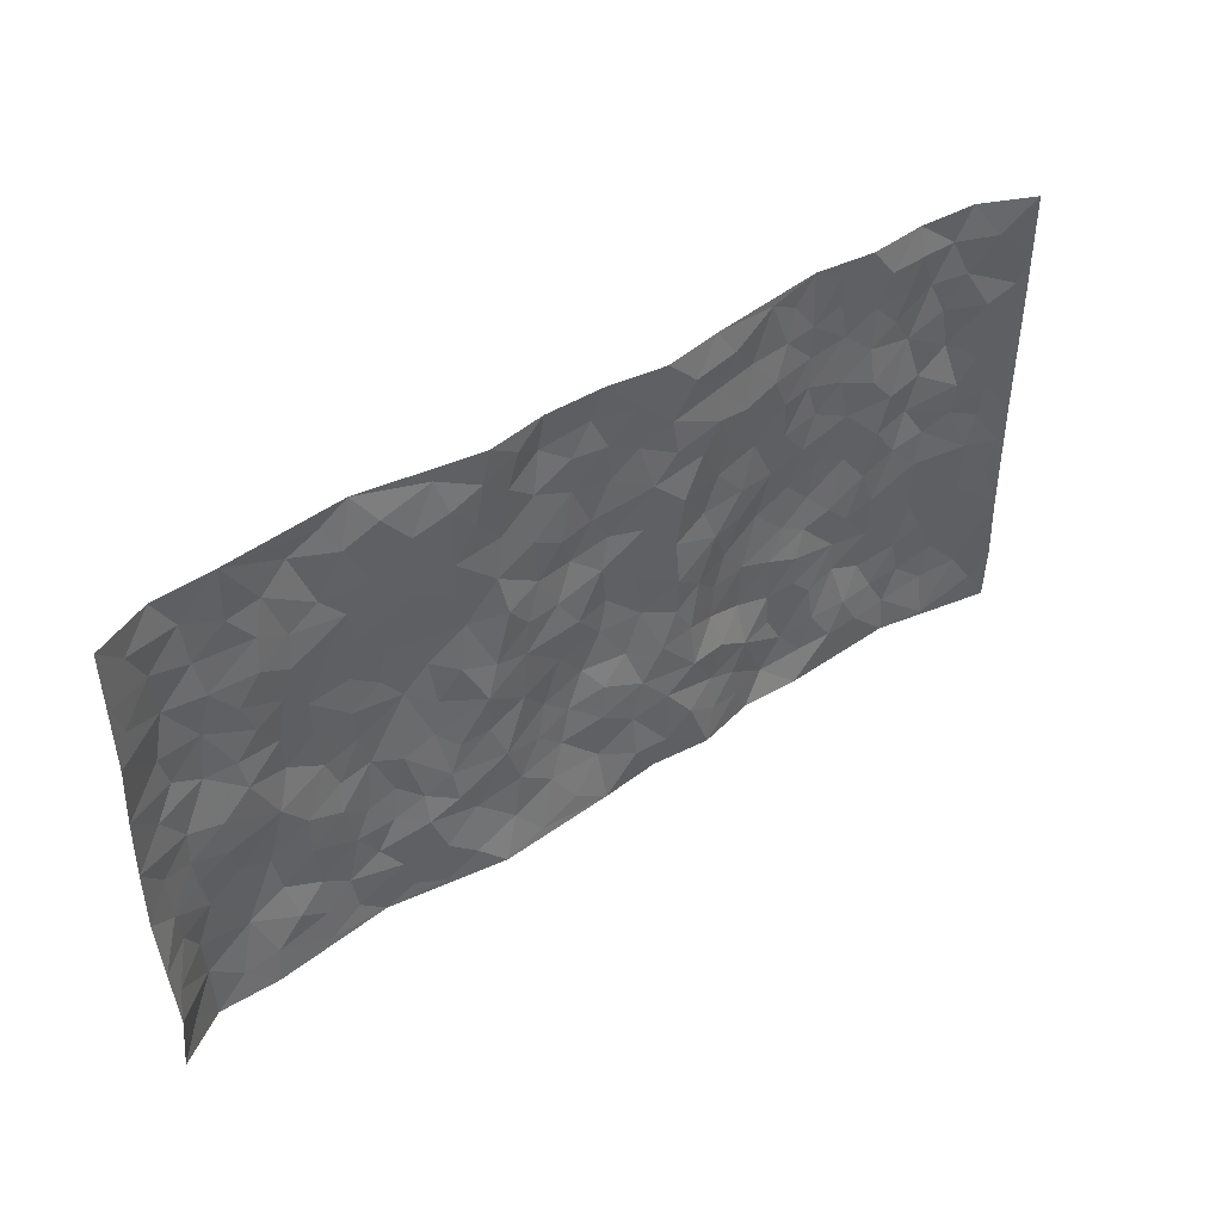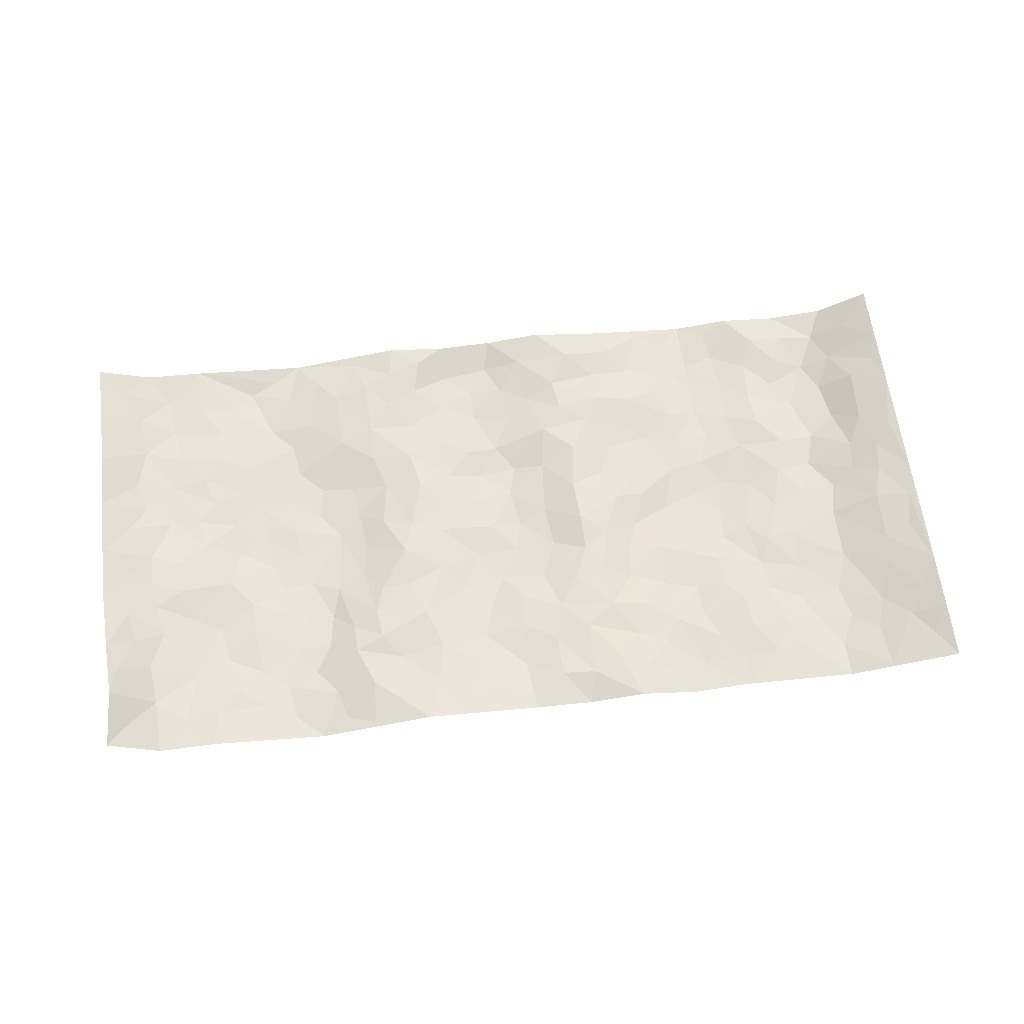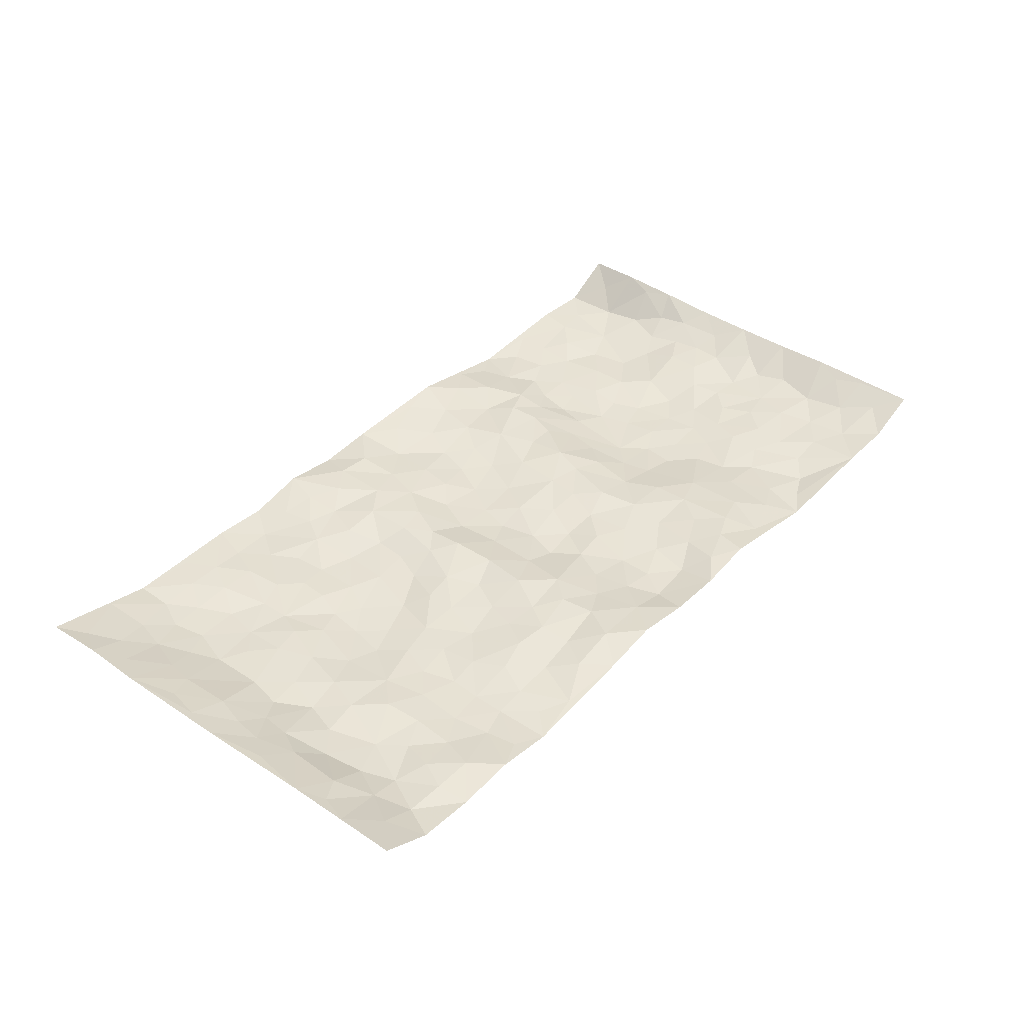
<metadata>
{"format":"obj","ext":"obj","renderer":"f3d","projection":"perspective","resolution":1024,"background":"white","views":[{"elev":43.4,"azim":-37.9,"up":"+Y"},{"elev":62.2,"azim":-6.9,"up":"+Z"},{"elev":39.9,"azim":130.3,"up":"+Z"}]}
</metadata>
<code>
v -0.965 0.005 0.06251
v -0.9714 1 0.05072
v 0.9759 0.001852 0.04235
v 0.9659 1.001 0.05487
v -0.7952 0.3937 0.005993
v -0.9721 0.5017 0.04855
v -0.8569 0.3593 0.006532
v 0.0008761 -0.0003682 0.01096
v -0.9649 0.2521 0.06037
v -0.9184 0.3396 0.02779
v -0.736 0.002432 0.004003
v -0.9576 0.1285 0.06994
v -0.7101 0.2936 -0.01615
v -0.8596 0.002857 -0.001926
v -0.8405 0.29 0.001477
v -0.4895 0.0001894 -0.01861
v -0.9435 0.1903 0.0535
v -0.2941 0.1657 0.003052
v -0.7762 0.3234 -0.00626
v -0.8647 0.1218 -0.002403
v -0.9177 0.06631 0.03119
v -0.7974 0.06502 -0.003182
v -0.6727 0.1274 -0.00413
v -0.725 0.07559 -0.0001227
v -0.8745 0.2091 0.004038
v -0.9071 0.2718 0.02185
v -0.7702 0.1778 -0.01024
v -0.6922 0.21 -0.01539
v -0.8634 0.4896 0.008204
v -0.9713 0.3767 0.05007
v -0.7338 0.9991 0.0003547
v -0.5352 0.2213 -0.01881
v 0.2609 0.1566 0.004644
v -0.9685 0.7507 0.05564
v -0.3658 0.3922 -0.008257
v -0.7823 0.7544 -0.002535
v -0.7993 0.8329 -0.004566
v -0.5803 0.4421 -0.0234
v -0.5993 0.6065 -0.01871
v -0.4862 0.9983 -0.01838
v -0.9496 0.6886 0.04219
v -0.661 0.5634 -0.01575
v -0.3908 0.7533 0.003885
v -0.5074 0.2788 -0.02133
v -0.4579 0.2235 -0.01754
v -0.4941 0.1606 -0.01892
v -0.4465 0.6368 -0.02067
v -0.3643 0.5596 -0.01639
v 0.1651 0.4722 0.01547
v -0.3345 0.2197 0.0103
v -0.2093 0.6109 0.01141
v -0.3736 0.6292 -0.01183
v -0.3029 0.05654 0.0129
v -0.6262 0.7114 -0.01085
v -0.3962 0.1934 0.005027
v -0.872 0.6192 0.006058
v -0.03787 0.3465 -0.01354
v 0.0582 0.3377 -0.005815
v 0.2962 0.4504 -0.01009
v -0.09456 0.5511 -0.005335
v -0.1644 0.5558 0.004878
v 0.09237 0.6291 0.001346
v -0.631 0.3463 -0.01063
v -0.7481 0.5751 -0.00325
v -0.9441 0.8116 0.04199
v -0.5593 0.1281 -0.01857
v -0.3677 0.01096 0.002674
v -0.7939 0.4675 0.00628
v -0.6166 0.1717 -0.014
v -0.6143 0.01779 -0.007952
v -0.2459 0.001047 0.02456
v -0.6155 0.08784 -0.01058
v -0.5465 0.05197 -0.01714
v -0.4308 0.03593 -0.009869
v -0.4505 0.1026 -0.009844
v -0.8912 0.6876 0.01162
v -0.9627 0.8755 0.04957
v -0.7354 0.5103 -0.0009274
v -0.0002469 0.9977 0.008388
v -0.8031 0.6767 -0.004232
v -0.5599 0.3144 -0.01612
v -0.5108 0.4607 -0.02324
v 0.007134 0.5706 -0.01049
v -0.04831 0.4818 -0.005276
v 0.004064 0.4183 -0.01371
v -0.1241 0.1265 0.004256
v -0.5681 0.6708 -0.01765
v -0.9127 0.5638 0.02239
v -0.7316 0.6922 -0.001821
v -0.4463 0.2954 -0.02139
v -0.6299 0.2671 -0.0109
v -0.4998 0.6889 -0.01866
v -0.1723 0.4845 0.005059
v -0.2625 0.4357 0.01519
v -0.6465 0.65 -0.01264
v -0.01029 0.1146 -0.001759
v -0.4128 0.5099 -0.02352
v -0.3437 0.2871 0.005493
v -0.2401 0.5036 0.01097
v -0.1801 0.3808 0.005289
v -0.9712 0.6263 0.04999
v -0.7044 0.6237 -0.005537
v -0.8133 0.5808 -0.003854
v -0.3635 0.1088 0.008559
v -0.5198 0.5331 -0.01983
v -0.6811 0.4068 -0.007535
v -0.1305 0.3229 -0.005501
v -0.1496 0.248 -0.0003174
v -0.5163 0.6119 -0.02133
v 0.1079 0.7277 0.01098
v -0.003936 0.2131 0.002467
v -0.07293 0.2716 -0.009181
v 0.004501 0.2871 -0.0002119
v -0.4275 0.3625 -0.01671
v -0.1965 0.1826 0.008248
v -0.6539 0.4885 -0.01988
v -0.5549 0.3805 -0.02244
v -0.4901 0.3907 -0.02412
v -0.3072 0.5242 0.001822
v -0.2589 0.3495 0.007197
v -0.3535 0.4665 -0.009443
v -0.2264 0.2697 0.01202
v -0.0905 0.4102 -0.008046
v -0.5937 0.5319 -0.02154
v -0.09232 0.1964 -0.005357
v -0.2136 0.09195 0.01041
v -0.3984 0.2568 -0.004552
v -0.9239 0.4392 0.02779
v -0.8661 0.4222 0.009012
v 0.09342 0.4213 -0.00574
v 0.2097 0.2366 0.01559
v 0.08371 0.5156 -0.006593
v 0.02051 0.4869 -0.01597
v 0.1663 0.3916 0.008818
v 0.792 0.4972 -0.008623
v 0.2202 0.4326 0.007466
v 0.2654 0.3119 -0.00628
v 0.1598 0.5657 0.01213
v 0.1218 0.9961 0.02611
v -0.2914 0.6197 -0.002158
v 0.4228 0.8801 -0.009901
v 0.4876 0.9992 -0.01807
v -0.2142 0.7803 0.002507
v -0.05792 0.864 -0.006638
v -0.3221 0.3477 0.005618
v -0.4571 0.5659 -0.02317
v -0.07361 0.05107 0.01072
v -0.1582 0.02081 0.01748
v 0.1246 0.0012 0.002133
v 0.01367 0.8594 0.001528
v -0.01562 0.6991 -0.01111
v 0.4224 0.1962 -0.01606
v 0.3406 0.2884 -0.01738
v 0.5913 0.5266 -0.01629
v 0.5244 0.5471 -0.02202
v 0.4566 0.135 -0.01711
v 0.5233 0.2277 -0.01152
v 0.4138 0.361 -0.01542
v 0.02406 0.6398 -0.01413
v -0.05897 0.627 -0.0152
v -0.1457 0.7293 -0.0001889
v -0.08543 0.6925 -0.0039
v -0.05926 0.7908 -0.007669
v -0.1358 0.6326 -0.002709
v 0.02202 0.7741 -0.00691
v 0.2425 0.9966 0.007035
v -0.01783 0.9266 -0.006207
v -0.2688 0.845 0.01324
v -0.1987 0.8789 0.006939
v -0.316 0.7798 0.01181
v -0.2433 0.9962 0.0225
v -0.2273 0.6959 0.006388
v -0.3177 0.6994 0.006363
v -0.1396 0.829 -0.004167
v -0.1222 0.997 0.004913
v 0.2175 0.7447 0.01135
v 0.1736 0.6656 0.01674
v 0.3261 0.5942 -0.003784
v 0.2607 0.5217 0.003201
v 0.2649 0.6648 -0.001136
v 0.4238 0.7441 -0.007151
v 0.3545 0.6828 -0.008823
v 0.285 0.7324 0.001499
v 0.06759 0.9275 0.01568
v 0.07943 0.8222 0.001674
v 0.1449 0.8565 0.01412
v 0.2493 0.8721 0.006716
v 0.3211 0.7926 0.005177
v 0.231 0.5942 0.001233
v -0.8804 0.8692 0.01324
v -0.6812 0.8178 -0.006424
v -0.8692 0.7765 0.006093
v -0.8565 0.9997 0.004383
v -0.9177 0.9414 0.0283
v -0.8104 0.9227 -0.004431
v -0.7325 0.8866 -0.003439
v -0.6047 0.9307 -0.02294
v -0.6613 0.8871 -0.01319
v -0.6865 0.7469 -0.002486
v -0.5596 0.815 -0.01835
v -0.6214 0.782 -0.01417
v -0.5104 0.9014 -0.0118
v -0.3916 0.8777 0.007902
v -0.5434 0.9608 -0.02023
v -0.4648 0.8162 -0.004977
v -0.4419 0.9364 -0.00172
v -0.3436 0.9715 0.005623
v -0.511 0.7612 -0.01588
v -0.3203 0.9002 0.01665
v -0.2577 0.9286 0.02005
v 0.1557 0.7835 0.01518
v 0.2541 0.8031 0.0119
v 0.1879 0.9312 0.02231
v 0.3925 0.8119 -0.001528
v 0.3356 0.8799 -0.003242
v 0.3793 0.9822 -0.006341
v 0.2877 0.9365 0.008123
v 0.4396 0.9483 -0.01396
v 0.3789 0.4932 -0.02059
v 0.3253 0.5278 -0.00484
v 0.4829 0.6039 -0.01556
v 0.4312 0.6644 -0.0123
v 0.4049 0.5876 -0.01337
v 0.3542 0.1897 -0.00422
v 0.4815 0.3348 -0.01186
v 0.4585 0.5224 -0.0227
v 0.346 0.3871 -0.01513
v -0.125 0.9145 -0.01076
v -0.182 0.9557 0.01437
v 0.3216 0.1325 -0.0009846
v 0.6125 0.01554 -0.00457
v 0.2017 0.3321 0.01074
v 0.2703 0.3837 -0.006335
v 0.5843 0.2481 -0.01558
v 0.7323 0.998 -0.01133
v 0.9747 0.2521 0.04499
v 0.4907 0.8123 -0.01833
v 0.7181 0.4875 -0.01066
v 0.4875 0.7468 -0.01706
v 0.9722 0.5018 0.04667
v 0.6699 0.2947 -0.015
v 0.5089 0.468 -0.02324
v 0.7791 0.3115 -0.009211
v 0.561 0.4159 -0.01339
v 0.4897 0.003313 -0.0004105
v 0.08961 0.2504 0.007202
v 0.5061 0.07727 -0.01105
v 0.1343 0.3175 0.009917
v 0.4166 0.2664 -0.01606
v 0.8727 0.2659 0.01648
v 0.6411 0.462 -0.009067
v 0.5787 0.08327 -0.002204
v 0.4483 0.4256 -0.02072
v 0.6073 0.3719 -0.009658
v 0.288 0.2321 0.004028
v 0.4786 0.2716 -0.01161
v 0.2661 0.0778 0.009899
v 0.3682 0.001843 -0.009101
v 0.2476 0.001131 0.01686
v 0.2024 0.1138 0.01712
v 0.0679 0.1676 0.007269
v 0.145 0.1884 0.01469
v 0.6136 0.1488 -0.004619
v 0.7773 0.4233 -0.007801
v 0.7499 0.2216 -0.01281
v 0.652 0.0818 -0.004733
v 0.6693 0.3851 -0.009764
v 0.7186 0.3398 -0.00962
v 0.8835 0.327 0.02138
v 0.7451 0.5678 -0.01571
v 0.6934 0.1463 -0.01296
v 0.7656 0.1503 -0.01186
v 0.8389 0.3682 0.009272
v 0.9386 0.351 0.03503
v 0.8817 0.4395 0.02621
v 0.5824 0.3133 -0.01638
v 0.8218 0.1062 0.000706
v 0.3337 0.06289 -0.002191
v 0.4116 0.0685 -0.01931
v 0.07157 0.07562 0.01322
v 0.1438 0.07053 0.01503
v 0.968 0.7517 0.05301
v 0.7332 0.07968 -0.01271
v 0.6562 0.2164 -0.01623
v 0.9556 0.4263 0.04178
v 0.902 0.5102 0.02901
v 0.8097 0.251 -0.002364
v 0.5338 0.1488 -0.009131
v 0.735 0.002074 -0.008977
v 0.5026 0.3941 -0.01844
v 0.9377 0.06435 0.03352
v 0.9739 0.1268 0.04886
v 0.8417 0.1808 0.002644
v 0.8981 0.1251 0.02056
v 0.8289 0.009593 0.01086
v 0.9354 0.1893 0.03237
v 0.6659 0.5559 -0.005507
v 0.6922 0.633 -0.005614
v 0.5852 0.6364 -0.01073
v 0.8274 0.692 -0.00639
v 0.6315 0.7718 -0.007884
v 0.9491 0.6265 0.04478
v 0.7681 0.6422 -0.01339
v 0.8519 0.5958 0.01272
v 0.7341 0.7439 -0.01679
v 0.8444 0.531 0.007958
v 0.9107 0.5752 0.03131
v 0.8858 0.6604 0.02658
v 0.6402 0.6927 -0.003003
v 0.5654 0.7242 -0.01256
v 0.5094 0.6746 -0.0164
v 0.8512 0.8535 0.006283
v 0.7126 0.871 -0.004143
v 0.8126 0.7775 -0.008423
v 0.8898 0.7796 0.02957
v 0.7812 0.845 -0.01634
v 0.9642 0.8764 0.05295
v 0.6945 0.8027 -0.01283
v 0.9443 0.8133 0.04585
v 0.7417 0.9317 -0.003941
v 0.8553 0.9994 -0.0008387
v 0.6101 0.9986 -0.001539
v 0.8214 0.9267 -0.009263
v 0.8995 0.9298 0.02867
v 0.6607 0.9344 0.001259
v 0.5563 0.9023 -0.0165
v 0.4908 0.8818 -0.01749
v 0.549 0.9703 -0.01071
v 0.5697 0.8224 -0.0159
v 0.6362 0.8612 -0.009181
f 29 6 128
f 12 21 20
f 26 10 9
f 55 45 46
f 27 19 15
f 26 9 17
f 101 6 88
f 12 1 21
f 7 15 19
f 125 86 96
f 84 123 85
f 129 29 128
f 25 27 15
f 12 20 17
f 73 75 66
f 22 14 11
f 26 17 25
f 9 12 17
f 25 15 26
f 5 129 7
f 52 146 48
f 55 18 50
f 7 19 5
f 20 27 25
f 124 82 105
f 41 76 34
f 20 14 22
f 14 20 21
f 14 21 1
f 24 22 11
f 24 27 22
f 72 66 69
f 69 32 91
f 70 24 11
f 24 23 27
f 17 20 25
f 27 20 22
f 10 15 7
f 10 26 15
f 23 28 27
f 27 13 19
f 28 23 69
f 13 27 28
f 119 121 94
f 10 7 129
f 6 30 128
f 9 10 30
f 36 192 80
f 80 102 89
f 118 81 44
f 64 103 78
f 115 126 86
f 45 32 46
f 91 63 13
f 129 68 29
f 95 87 54
f 95 54 199
f 202 40 204
f 82 97 105
f 29 88 6
f 18 55 104
f 148 126 71
f 38 82 124
f 50 18 122
f 117 82 38
f 5 19 106
f 82 117 118
f 80 64 102
f 127 45 55
f 194 77 190
f 98 35 114
f 39 124 105
f 127 50 98
f 106 19 13
f 66 75 46
f 39 95 42
f 63 117 38
f 95 89 102
f 101 56 76
f 51 140 99
f 18 53 126
f 62 83 132
f 45 127 90
f 112 113 57
f 103 29 68
f 130 85 58
f 109 39 105
f 35 94 121
f 113 246 58
f 151 165 163
f 120 100 94
f 114 127 98
f 192 190 65
f 95 39 87
f 36 191 37
f 67 104 74
f 56 101 88
f 13 63 106
f 192 34 76
f 268 241 243
f 108 115 125
f 93 84 60
f 133 84 85
f 156 288 157
f 101 76 41
f 80 103 64
f 105 97 146
f 99 61 51
f 92 109 47
f 125 96 111
f 158 227 153
f 75 104 55
f 69 66 32
f 81 91 32
f 106 78 68
f 42 64 78
f 77 34 65
f 24 70 72
f 75 73 16
f 16 71 67
f 2 34 77
f 13 28 91
f 103 56 88
f 56 80 76
f 72 69 23
f 11 16 70
f 16 73 70
f 16 67 74
f 115 18 126
f 24 72 23
f 73 72 70
f 16 74 75
f 72 73 66
f 32 45 44
f 84 83 60
f 66 46 32
f 78 106 116
f 117 63 81
f 67 53 104
f 103 68 78
f 69 91 28
f 36 80 89
f 106 38 116
f 106 68 5
f 81 118 117
f 62 132 138
f 32 44 81
f 53 67 71
f 57 58 85
f 123 100 107
f 93 60 61
f 33 230 224
f 8 96 147
f 132 133 130
f 140 48 119
f 93 100 123
f 122 98 50
f 164 60 160
f 53 71 126
f 125 112 108
f 193 194 195
f 75 55 46
f 63 91 81
f 56 103 80
f 196 198 31
f 18 104 53
f 121 48 97
f 38 106 63
f 118 97 82
f 97 35 121
f 51 172 140
f 130 134 49
f 87 39 109
f 288 252 263
f 97 114 35
f 47 43 92
f 57 113 58
f 248 130 58
f 34 101 41
f 114 90 127
f 116 124 42
f 145 94 35
f 118 114 97
f 167 79 175
f 98 145 35
f 85 123 57
f 43 47 52
f 199 36 89
f 42 78 116
f 159 83 62
f 88 29 103
f 74 104 75
f 118 44 90
f 173 140 172
f 42 95 102
f 190 192 37
f 65 190 77
f 89 95 199
f 125 111 112
f 92 87 109
f 18 115 122
f 177 180 176
f 112 57 107
f 109 105 146
f 93 94 100
f 285 286 275
f 96 86 147
f 137 232 131
f 57 123 107
f 87 92 208
f 49 134 136
f 132 130 49
f 161 164 162
f 50 127 55
f 122 108 107
f 122 107 100
f 48 140 52
f 118 90 114
f 99 119 94
f 123 84 93
f 36 37 192
f 48 121 119
f 120 122 100
f 39 42 124
f 38 124 116
f 248 58 246
f 44 45 90
f 98 122 120
f 146 52 47
f 94 93 99
f 168 209 170
f 212 183 188
f 202 197 200
f 42 102 64
f 107 108 112
f 99 93 61
f 8 280 96
f 112 111 113
f 125 115 86
f 115 108 122
f 128 30 10
f 5 68 129
f 10 129 128
f 132 49 138
f 83 84 133
f 130 133 85
f 83 133 132
f 248 134 130
f 156 152 224
f 151 110 165
f 212 186 211
f 153 224 249
f 254 251 244
f 246 261 262
f 225 158 249
f 49 136 179
f 185 184 150
f 214 188 181
f 181 188 182
f 161 163 174
f 143 170 172
f 110 211 185
f 184 79 167
f 174 228 169
f 62 110 159
f 163 150 144
f 210 169 229
f 170 143 168
f 176 211 110
f 98 120 145
f 94 145 120
f 48 146 97
f 109 146 47
f 148 86 126
f 147 86 148
f 71 8 148
f 8 147 148
f 244 276 254
f 232 136 134
f 174 143 161
f 60 83 160
f 163 162 151
f 159 160 83
f 261 281 262
f 259 281 149
f 219 220 59
f 246 113 111
f 33 255 131
f 157 256 152
f 137 255 153
f 230 278 279
f 262 260 33
f 154 155 242
f 131 255 137
f 248 131 232
f 281 280 149
f 259 258 278
f 220 179 59
f 159 151 160
f 162 160 151
f 164 61 60
f 228 174 144
f 144 174 163
f 159 110 151
f 161 172 164
f 186 184 185
f 161 162 163
f 61 164 51
f 160 162 164
f 187 217 213
f 150 163 165
f 205 202 200
f 79 184 139
f 170 43 173
f 174 169 143
f 161 143 172
f 167 144 150
f 176 180 183
f 172 170 173
f 223 226 221
f 185 150 165
f 99 140 119
f 207 206 203
f 172 51 164
f 43 52 173
f 173 52 140
f 167 175 228
f 228 229 169
f 210 168 169
f 177 110 62
f 189 138 179
f 62 138 177
f 136 232 233
f 181 182 222
f 150 184 167
f 178 180 189
f 49 179 138
f 177 138 189
f 180 178 182
f 178 179 220
f 307 308 304
f 222 223 221
f 215 187 188
f 176 183 212
f 187 213 186
f 214 215 188
f 185 211 186
f 237 181 239
f 182 188 183
f 110 185 165
f 216 215 141
f 211 176 212
f 182 183 180
f 176 110 177
f 213 184 186
f 178 189 179
f 177 189 180
f 195 190 37
f 197 198 200
f 195 194 190
f 34 192 65
f 80 192 76
f 37 196 195
f 194 2 77
f 193 2 194
f 196 37 191
f 31 193 195
f 198 196 191
f 31 195 196
f 199 201 191
f 197 204 31
f 198 191 201
f 31 198 197
f 201 199 54
f 36 199 191
f 54 208 201
f 208 43 205
f 208 54 87
f 198 201 200
f 206 205 203
f 43 170 203
f 210 207 209
f 40 202 206
f 31 204 40
f 197 202 204
f 208 205 200
f 43 203 205
f 205 206 202
f 203 209 207
f 171 40 207
f 40 206 207
f 208 200 201
f 43 208 92
f 170 209 203
f 168 143 169
f 207 210 171
f 168 210 209
f 188 187 212
f 212 187 186
f 166 139 213
f 184 213 139
f 237 214 181
f 215 214 141
f 216 141 218
f 213 217 166
f 142 166 216
f 217 216 166
f 187 215 217
f 216 217 215
f 237 141 214
f 142 216 218
f 223 222 182
f 179 136 59
f 223 220 219
f 267 238 251
f 237 327 141
f 223 182 178
f 158 290 253
f 220 223 178
f 59 233 227
f 233 59 136
f 248 246 131
f 153 249 158
f 251 254 267
f 223 219 226
f 111 261 246
f 297 251 238
f 276 256 157
f 167 228 144
f 229 228 175
f 175 171 229
f 229 171 210
f 260 257 33
f 265 271 272
f 266 289 283
f 269 243 250
f 249 224 152
f 266 283 271
f 227 233 137
f 253 227 158
f 325 313 320
f 135 264 275
f 310 329 239
f 270 298 297
f 249 256 225
f 275 273 269
f 311 222 221
f 155 154 299
f 234 276 157
f 310 311 299
f 222 239 181
f 221 226 155
f 266 263 252
f 242 290 244
f 264 273 275
f 273 264 243
f 242 244 154
f 276 290 225
f 288 234 157
f 240 282 302
f 275 286 306
f 225 290 158
f 234 263 284
f 241 254 276
f 233 232 137
f 137 153 227
f 264 135 238
f 244 251 154
f 260 259 257
f 227 253 219
f 33 224 255
f 154 297 299
f 240 302 307
f 297 154 251
f 264 268 243
f 253 226 219
f 271 284 263
f 277 294 293
f 290 242 253
f 241 234 284
f 59 227 219
f 242 155 226
f 252 245 231
f 157 152 156
f 257 230 33
f 152 256 249
f 278 230 257
f 262 33 131
f 224 153 255
f 259 278 257
f 134 248 232
f 230 279 224
f 96 261 111
f 261 96 280
f 280 281 261
f 246 262 131
f 252 247 245
f 268 267 241
f 283 277 272
f 288 247 252
f 275 274 285
f 295 291 294
f 267 268 264
f 263 234 288
f 309 310 299
f 290 276 244
f 283 272 271
f 267 254 241
f 265 243 241
f 236 240 285
f 297 238 270
f 303 305 298
f 241 276 234
f 221 155 299
f 272 277 293
f 250 243 287
f 286 285 240
f 284 271 265
f 271 263 266
f 295 3 291
f 225 256 276
f 241 284 265
f 289 266 231
f 3 292 291
f 321 235 323
f 293 294 296
f 279 278 258
f 245 279 258
f 279 156 224
f 260 281 259
f 280 8 149
f 262 281 260
f 231 266 252
f 267 264 238
f 306 304 270
f 283 289 295
f 243 269 273
f 236 269 250
f 294 292 296
f 274 236 285
f 269 274 275
f 250 287 293
f 245 289 231
f 236 274 269
f 156 279 247
f 242 226 253
f 247 279 245
f 243 265 287
f 288 156 247
f 265 272 293
f 296 292 236
f 293 287 265
f 295 294 277
f 277 283 295
f 236 250 296
f 289 3 295
f 292 294 291
f 293 296 250
f 300 304 308
f 325 320 235
f 329 330 326
f 270 304 303
f 270 303 298
f 309 305 301
f 135 306 270
f 299 297 298
f 298 309 299
f 238 135 270
f 300 314 305
f 303 300 305
f 304 306 307
f 300 303 304
f 282 319 315
f 322 325 235
f 275 306 135
f 307 306 286
f 240 307 286
f 308 307 302
f 302 282 308
f 308 282 315
f 305 309 298
f 310 309 301
f 310 301 329
f 310 239 311
f 222 311 239
f 299 311 221
f 319 312 315
f 312 323 316
f 301 305 318
f 305 314 316
f 300 308 315
f 316 314 312
f 312 314 315
f 315 314 300
f 323 312 324
f 316 313 318
f 282 4 317
f 330 313 325
f 4 321 324
f 235 320 323
f 282 317 319
f 312 319 317
f 326 325 322
f 316 320 313
f 316 318 305
f 142 218 327
f 327 218 141
f 316 323 320
f 324 312 317
f 4 324 317
f 321 323 324
f 318 313 330
f 328 326 322
f 326 327 329
f 329 327 237
f 326 328 327
f 322 142 328
f 327 328 142
f 329 237 239
f 301 318 330
f 326 330 325
f 330 329 301

</code>
